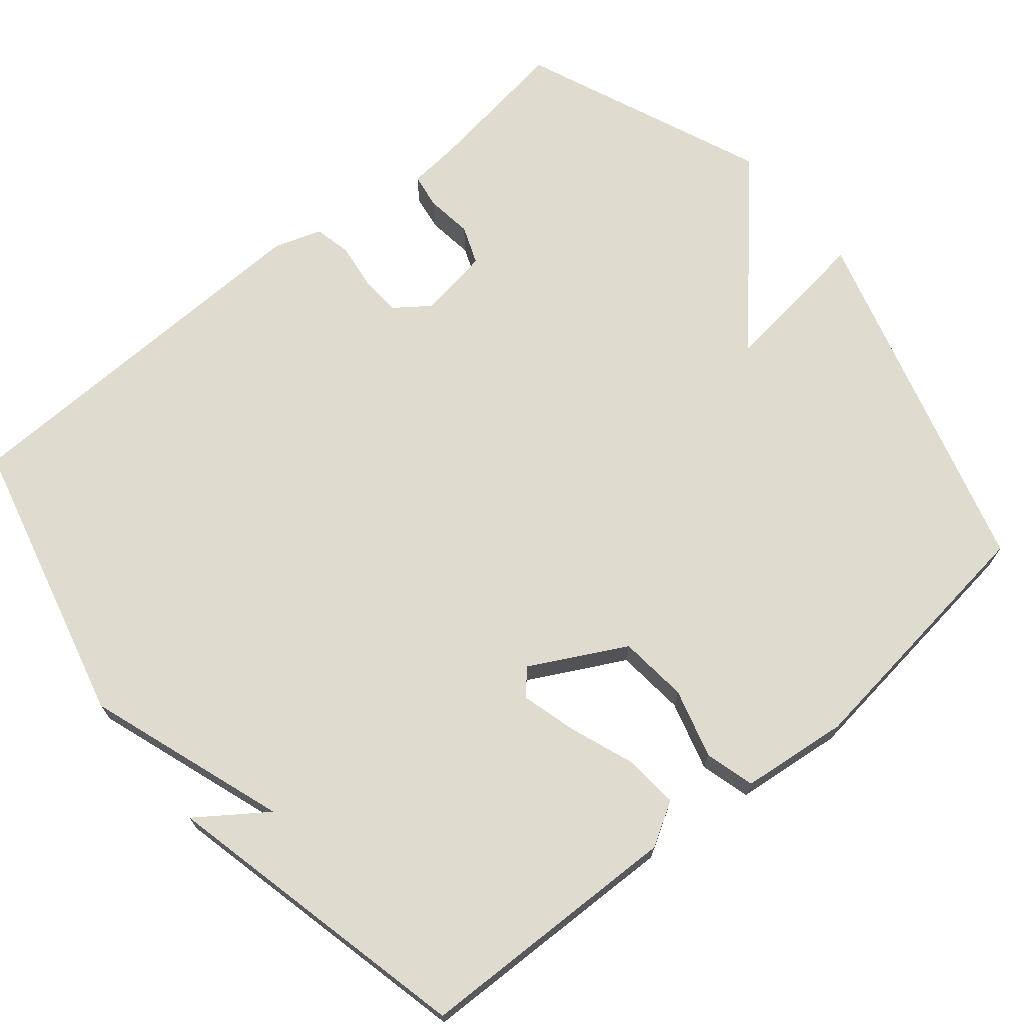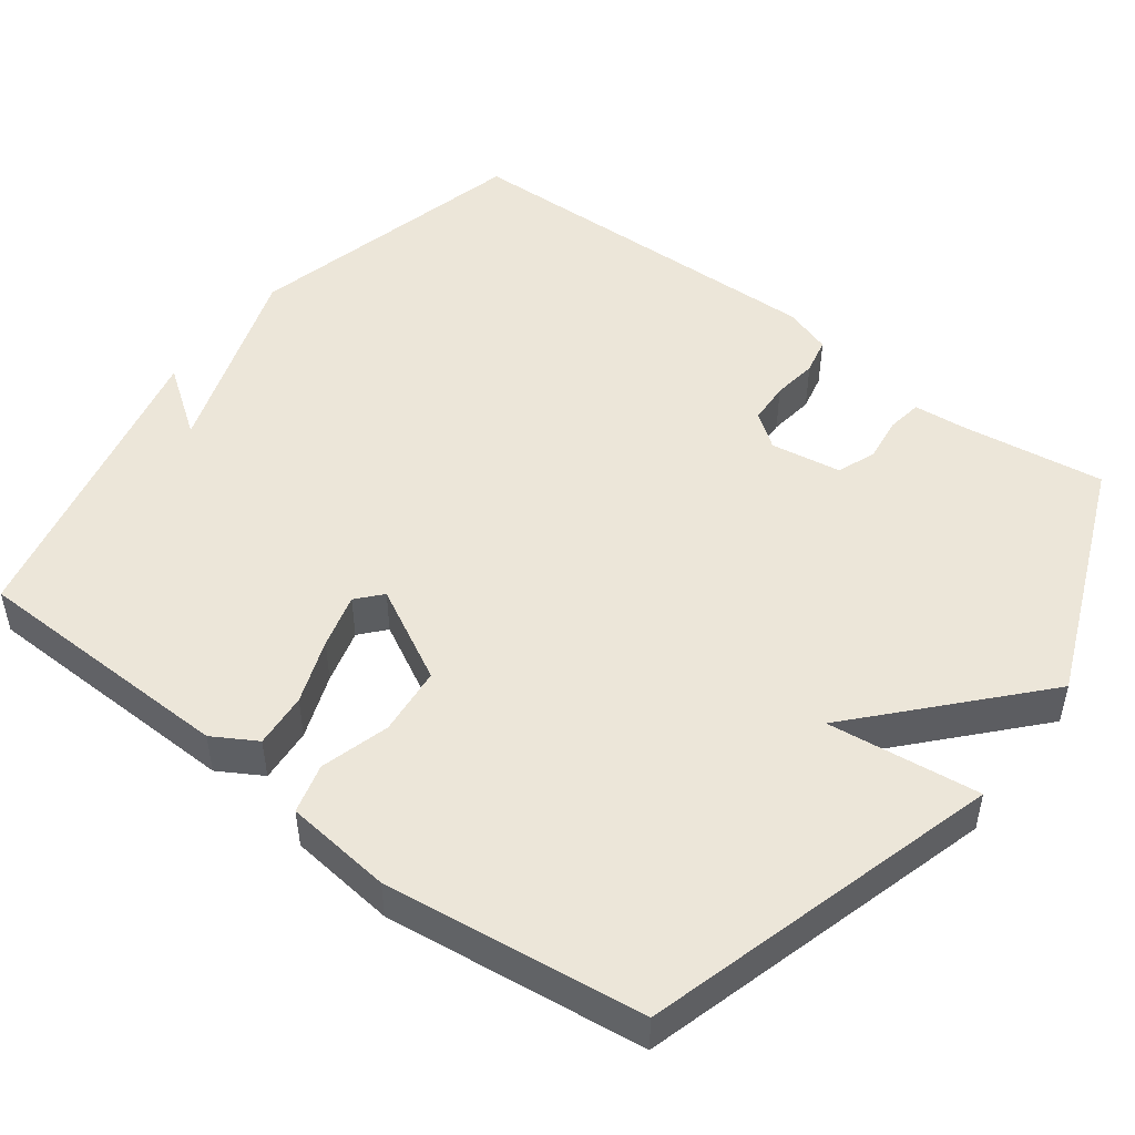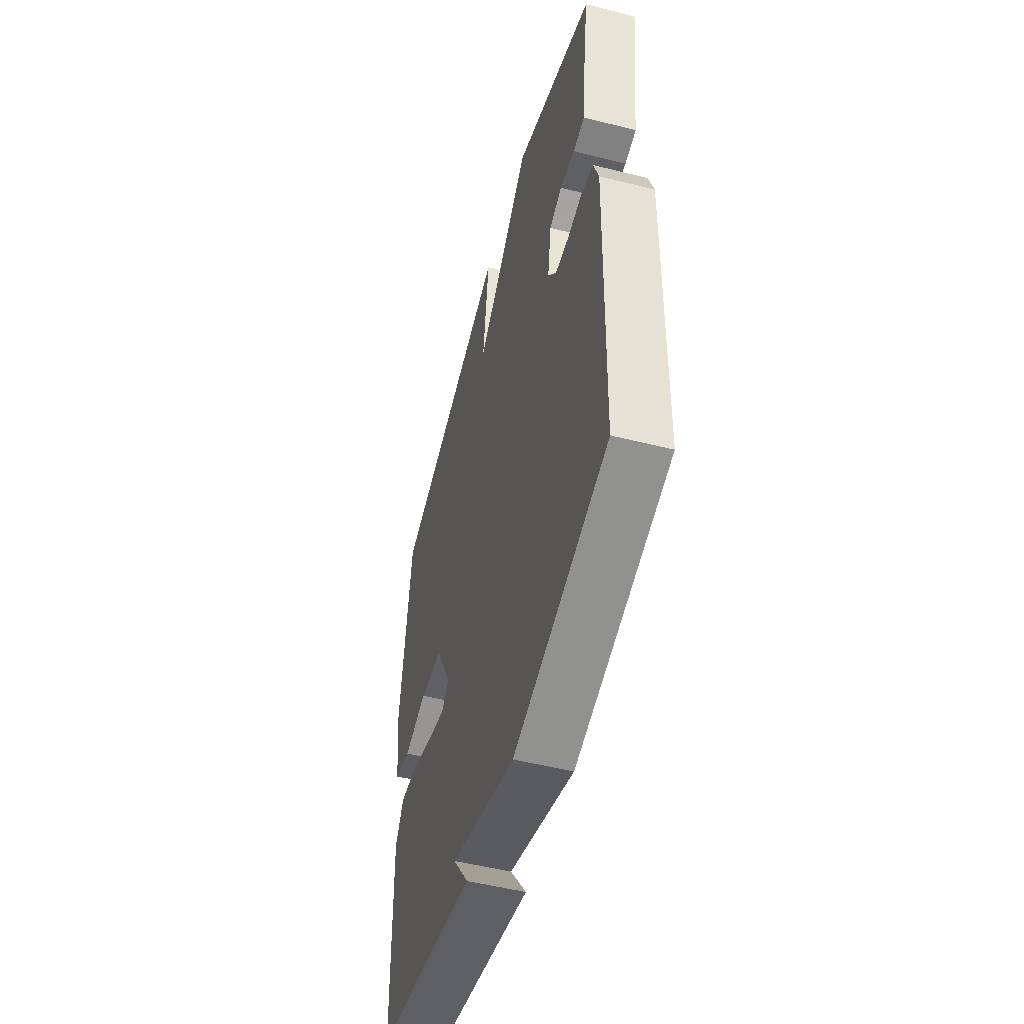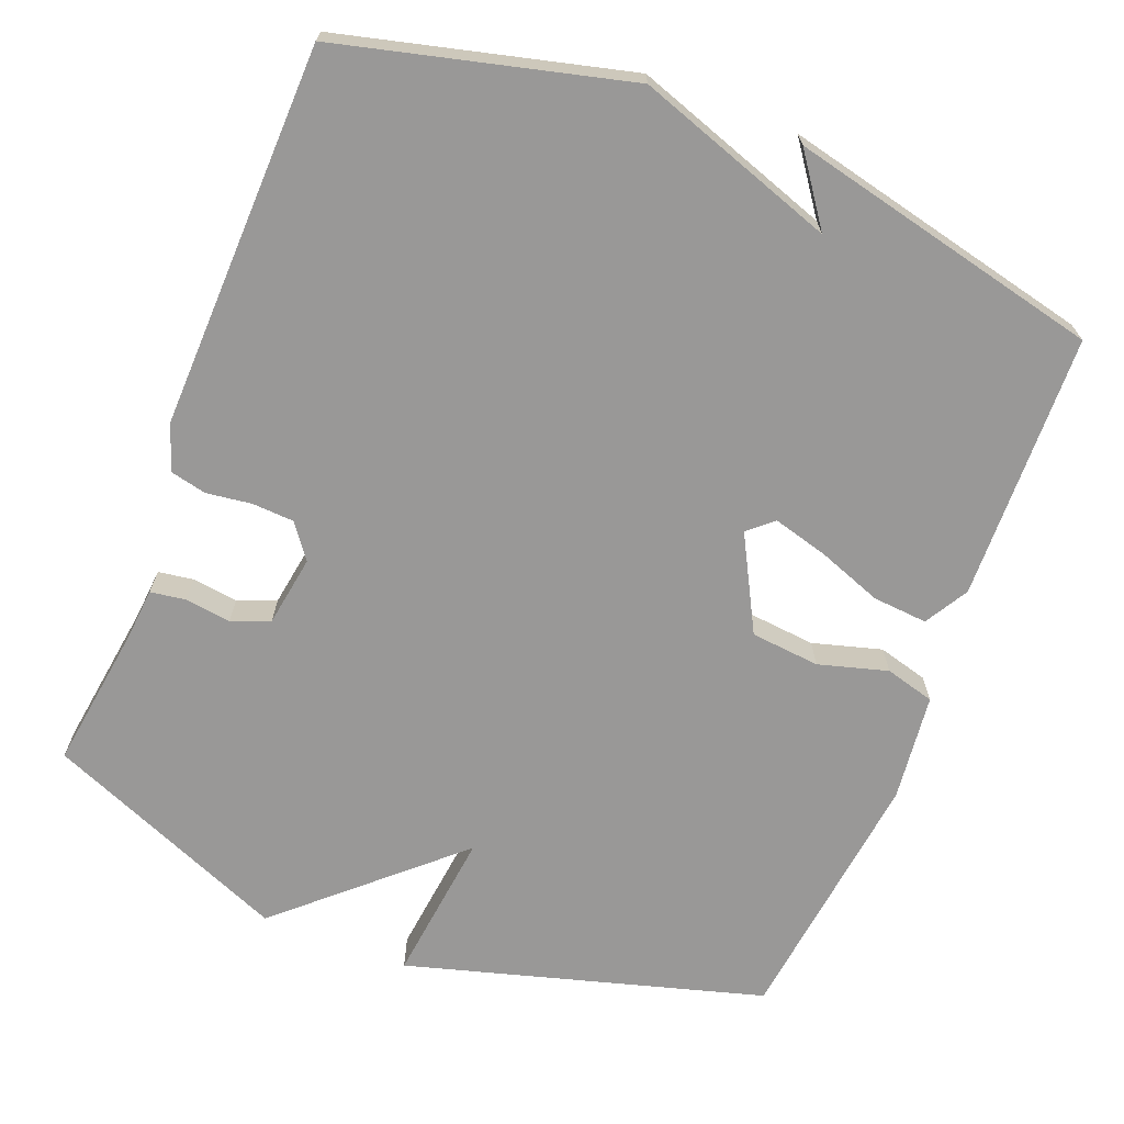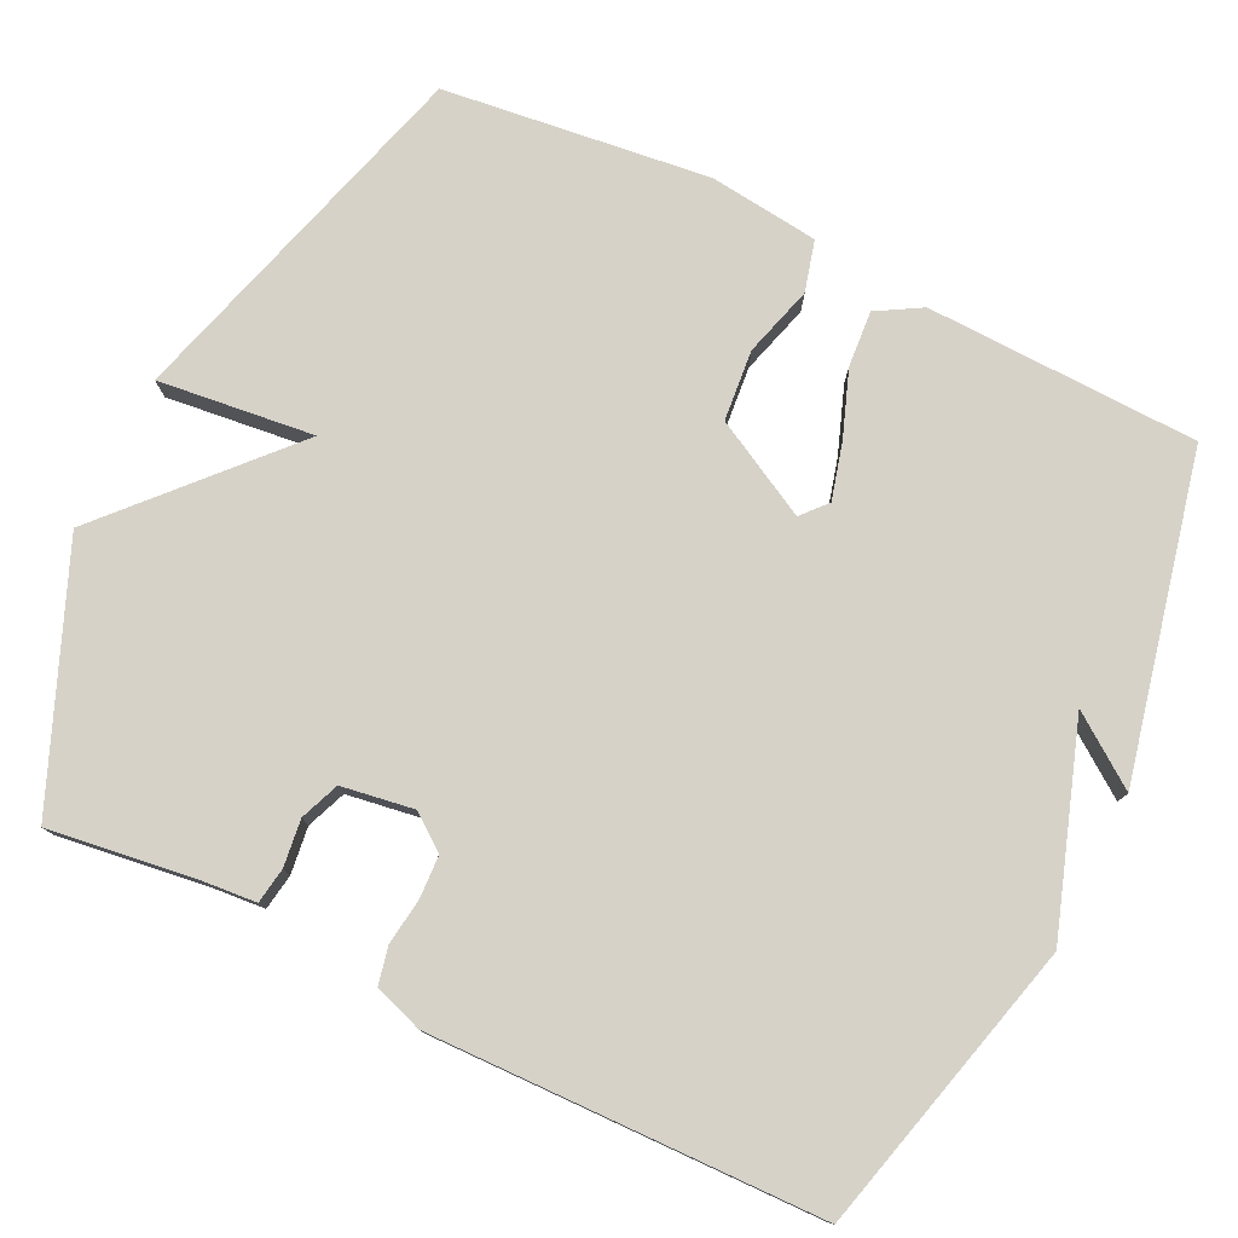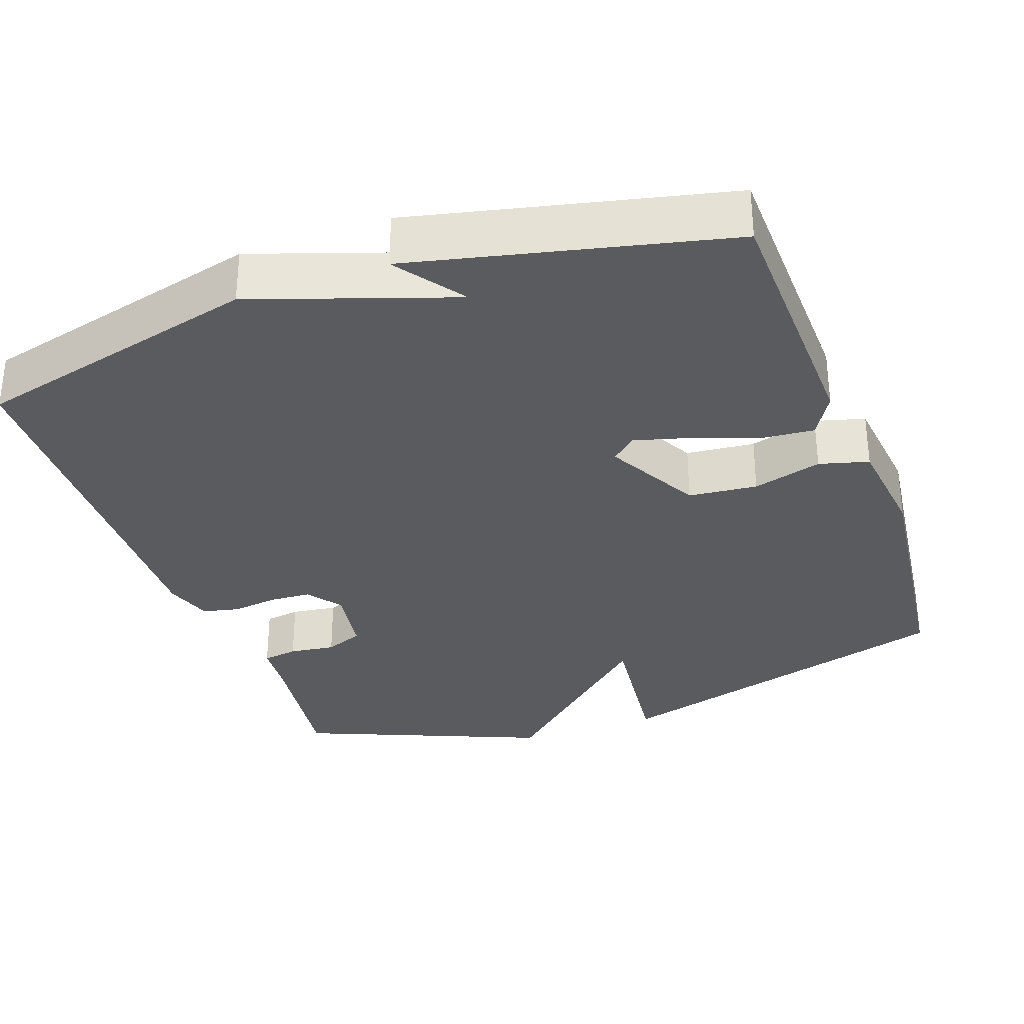
<metadata>
{"format":"obj","ext":"obj","renderer":"f3d","projection":"perspective","resolution":1024,"background":"white","views":[{"elev":70.4,"azim":-129.7,"up":"+Y"},{"elev":49.2,"azim":-52.9,"up":"+Y"},{"elev":-52.0,"azim":74.8,"up":"+Z"},{"elev":-68.7,"azim":158.6,"up":"+Y"},{"elev":78.2,"azim":116.2,"up":"+Y"},{"elev":-32.3,"azim":-160.2,"up":"+Y"}]}
</metadata>
<code>
v -0.5 0.07 -0.5
v -0.509 0.07 -0.145
v -0.475 0.07 -0.087
v -0.402 0.07 -0.093
v -0.316 0.07 -0.125
v -0.243 0.07 -0.145
v -0.21 0.07 -0.116
v -0.277 0.07 0.01
v -0.369 0.07 0.019
v -0.461 0.07 -0.007
v -0.527 0.07 0.011
v -0.543 0.07 0.154
v -0.5 0.07 0.5
v -0.025 0.07 0.635
v -0.049 0.07 0.432
v 0.175 0.07 0.635
v 0.5 0.07 0.5
v 0.473 0.07 0.307
v 0.467 0.07 0.238
v 0.42 0.07 0.231
v 0.359 0.07 0.239
v 0.308 0.07 0.219
v 0.293 0.07 0.125
v 0.327 0.07 0.079
v 0.383 0.07 0.076
v 0.443 0.07 0.084
v 0.492 0.07 0.073
v 0.513 0.07 0.01
v 0.5 0.07 -0.5
v 0.117 0.07 -0.596
v -0.148 0.07 -0.505
v -0.083 0.07 -0.596
v -0.5 0 -0.5
v -0.509 0 -0.145
v -0.475 0 -0.087
v -0.402 0 -0.093
v -0.316 0 -0.125
v -0.243 0 -0.145
v -0.21 0 -0.116
v -0.277 0 0.01
v -0.369 0 0.019
v -0.461 0 -0.007
v -0.527 0 0.011
v -0.543 0 0.154
v -0.5 0 0.5
v -0.025 0 0.635
v -0.049 0 0.432
v 0.175 0 0.635
v 0.5 0 0.5
v 0.473 0 0.307
v 0.467 0 0.238
v 0.42 0 0.231
v 0.359 0 0.239
v 0.308 0 0.219
v 0.293 0 0.125
v 0.327 0 0.079
v 0.383 0 0.076
v 0.443 0 0.084
v 0.492 0 0.073
v 0.513 0 0.01
v 0.5 0 -0.5
v 0.117 0 -0.596
v -0.148 0 -0.505
v -0.083 0 -0.596
f 1 2 3
f 32 1 3
f 31 32 3
f 29 30 31
f 28 29 31
f 27 28 31
f 26 27 31
f 25 26 31
f 24 25 31
f 23 24 31
f 22 23 31
f 18 19 20 21
f 18 21 22
f 17 18 22
f 16 17 22
f 15 16 22
f 13 14 15
f 12 13 15
f 11 12 15
f 10 11 15
f 9 10 15
f 8 9 15 22
f 7 8 22
f 6 7 22 31
f 31 3 4 5
f 5 6 31
f 35 34 33
f 35 33 64
f 35 64 63
f 63 62 61
f 63 61 60
f 63 60 59
f 63 59 58
f 63 58 57
f 63 57 56
f 63 56 55
f 63 55 54
f 53 52 51 50
f 54 53 50
f 54 50 49
f 54 49 48
f 54 48 47
f 47 46 45
f 47 45 44
f 47 44 43
f 47 43 42
f 47 42 41
f 54 47 41 40
f 54 40 39
f 63 54 39 38
f 37 36 35 63
f 63 38 37
f 1 33 34 2
f 2 34 35 3
f 3 35 36 4
f 4 36 37 5
f 5 37 38 6
f 6 38 39 7
f 7 39 40 8
f 8 40 41 9
f 9 41 42 10
f 10 42 43 11
f 11 43 44 12
f 12 44 45 13
f 13 45 46 14
f 14 46 47 15
f 15 47 48 16
f 16 48 49 17
f 17 49 50 18
f 18 50 51 19
f 19 51 52 20
f 20 52 53 21
f 21 53 54 22
f 22 54 55 23
f 23 55 56 24
f 24 56 57 25
f 25 57 58 26
f 26 58 59 27
f 27 59 60 28
f 28 60 61 29
f 29 61 62 30
f 30 62 63 31
f 31 63 64 32
f 32 64 33 1

</code>
